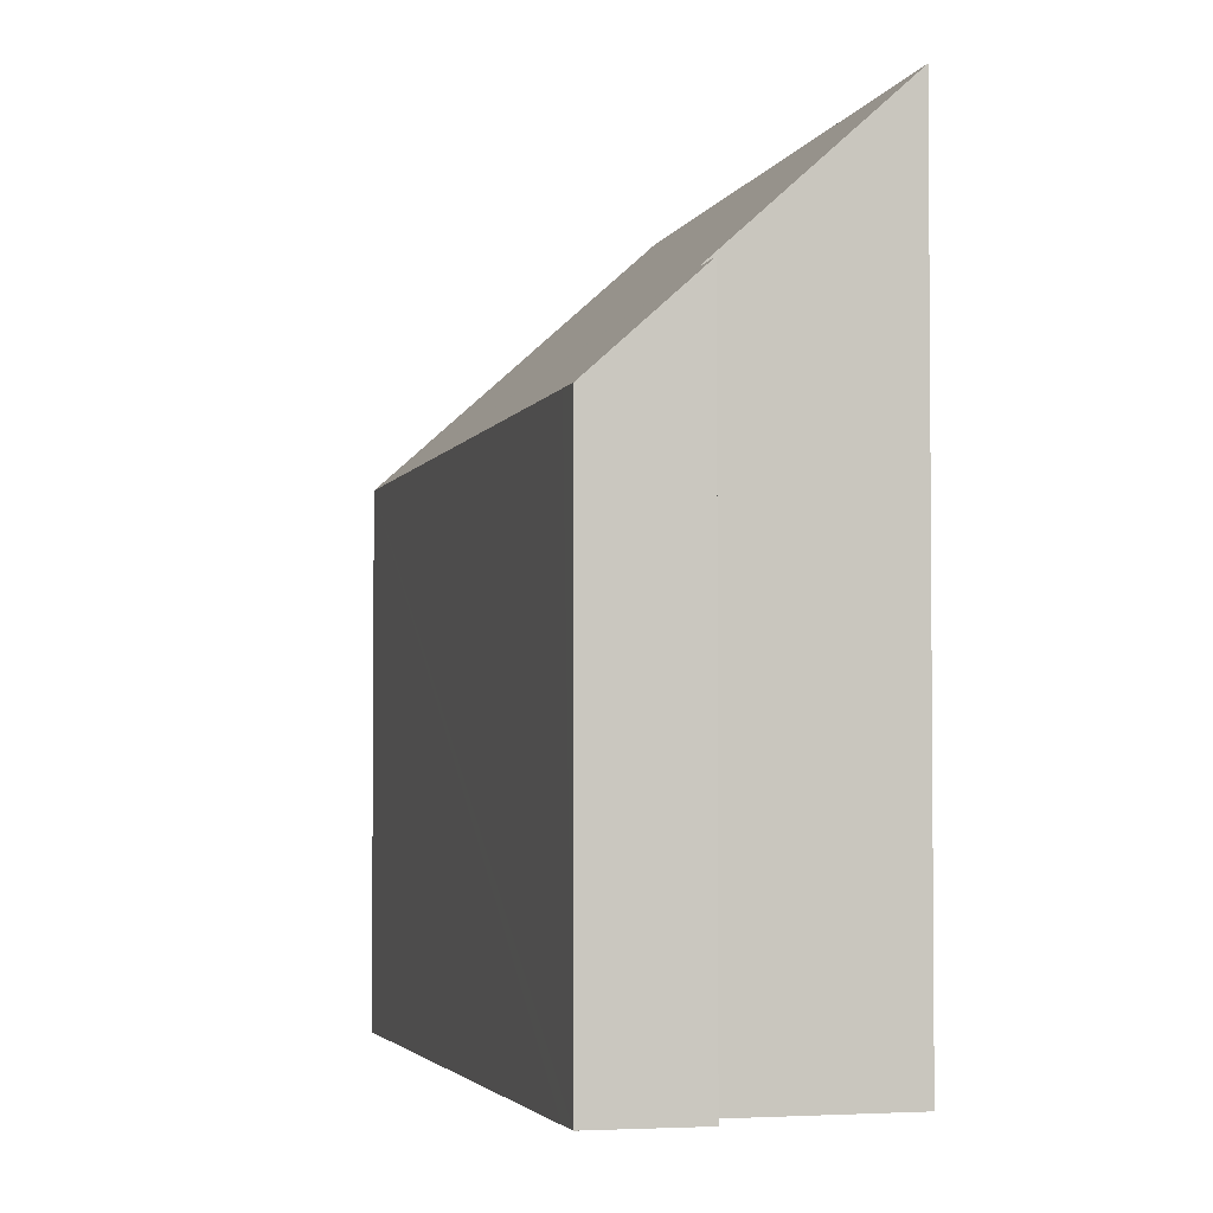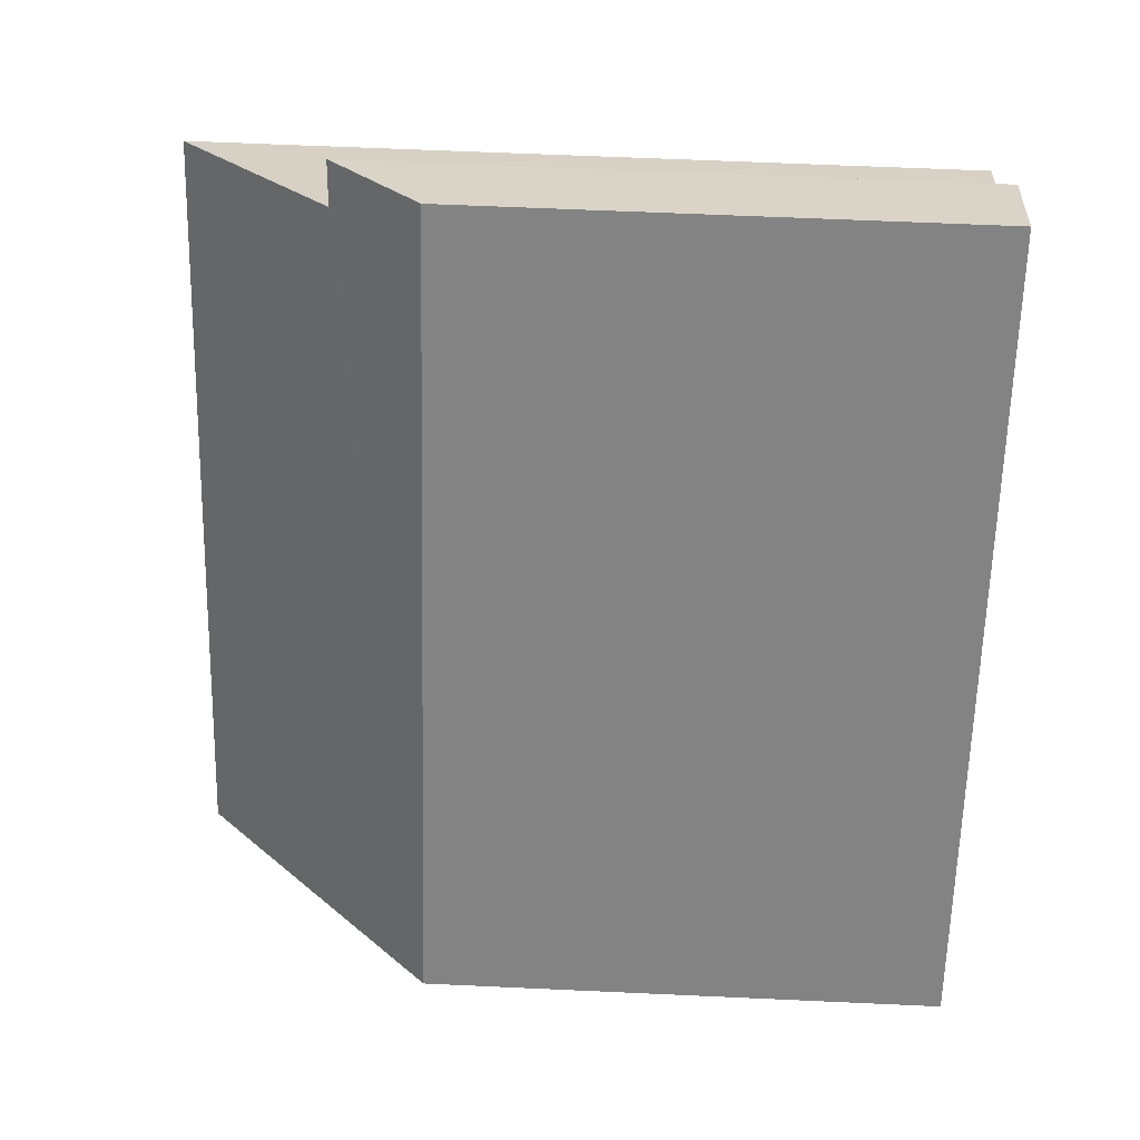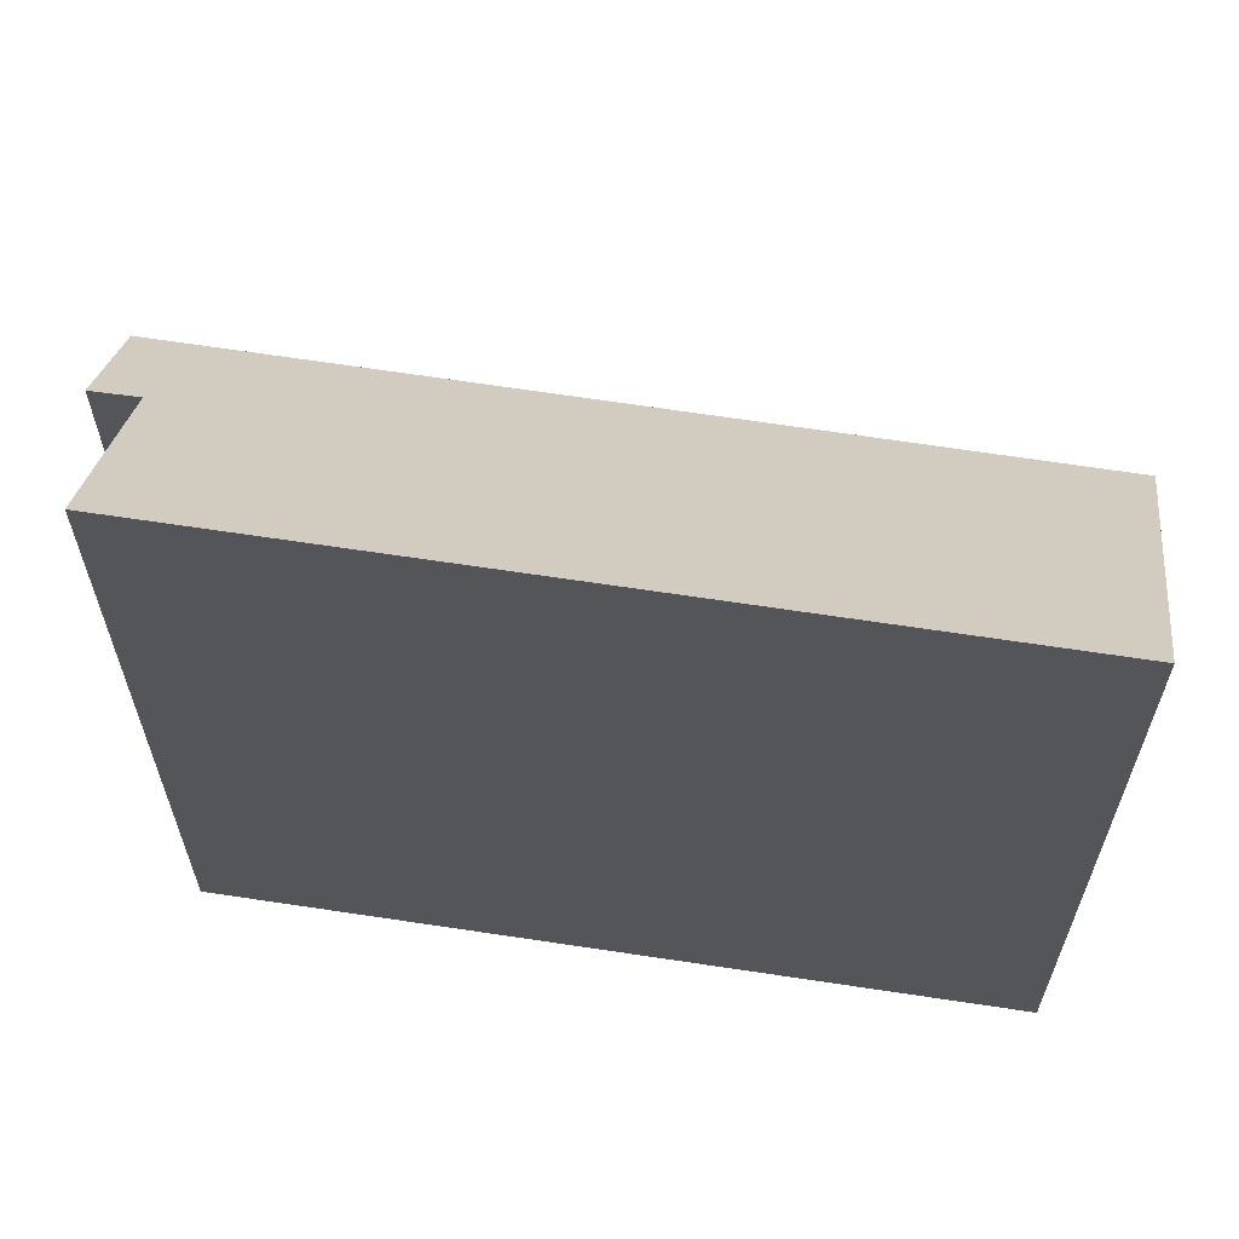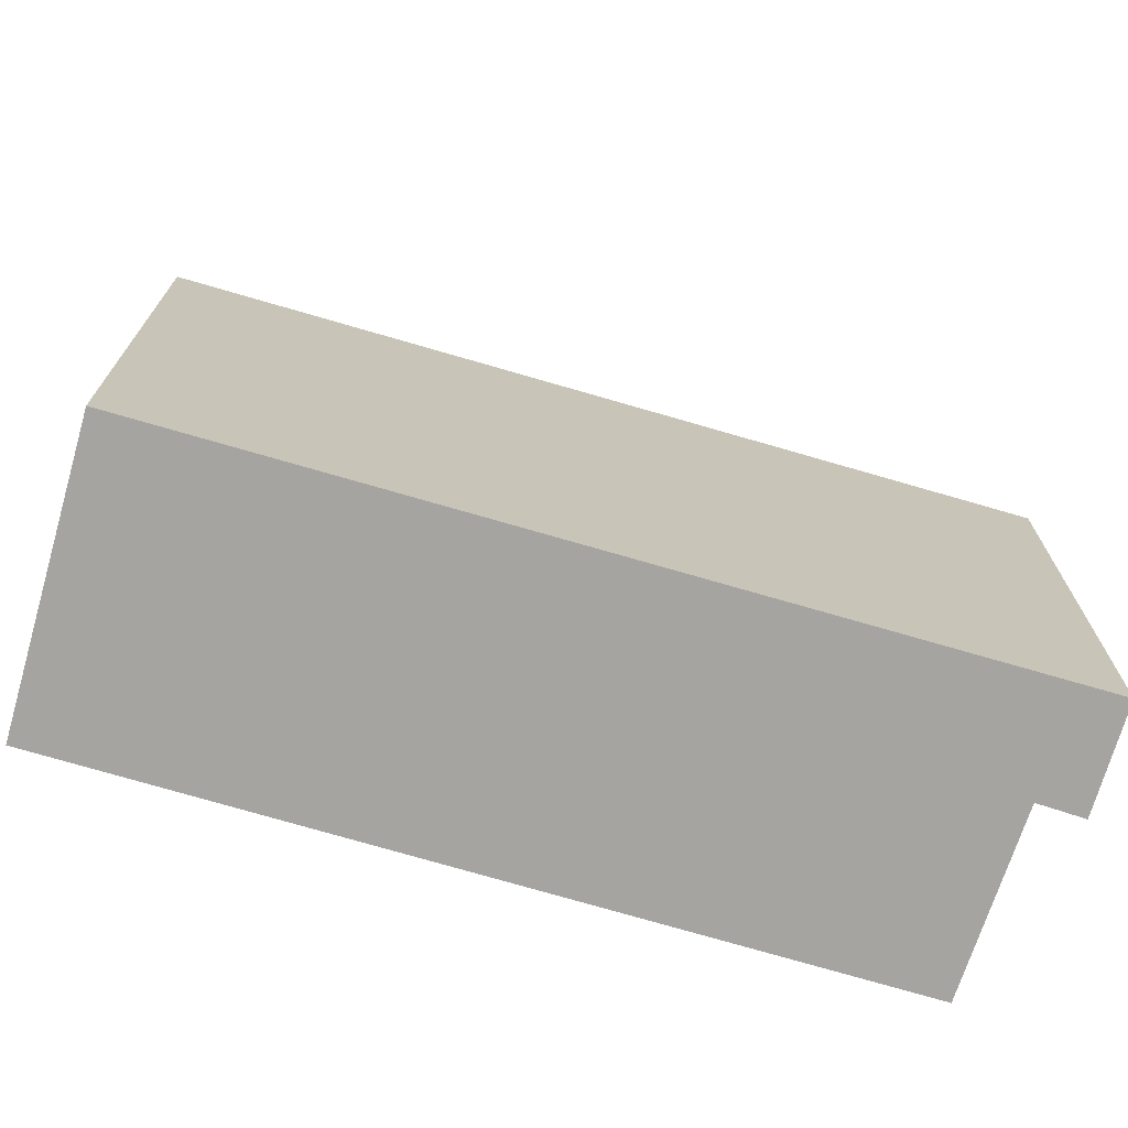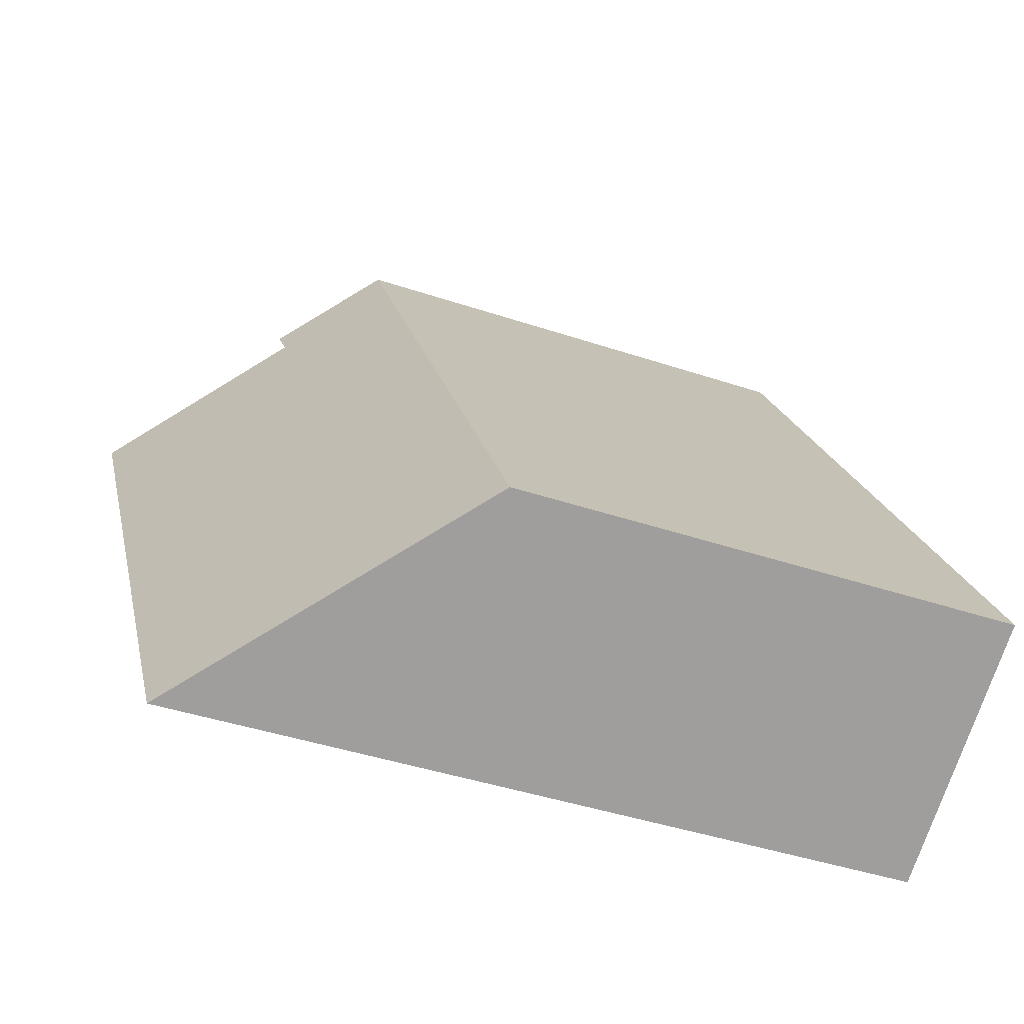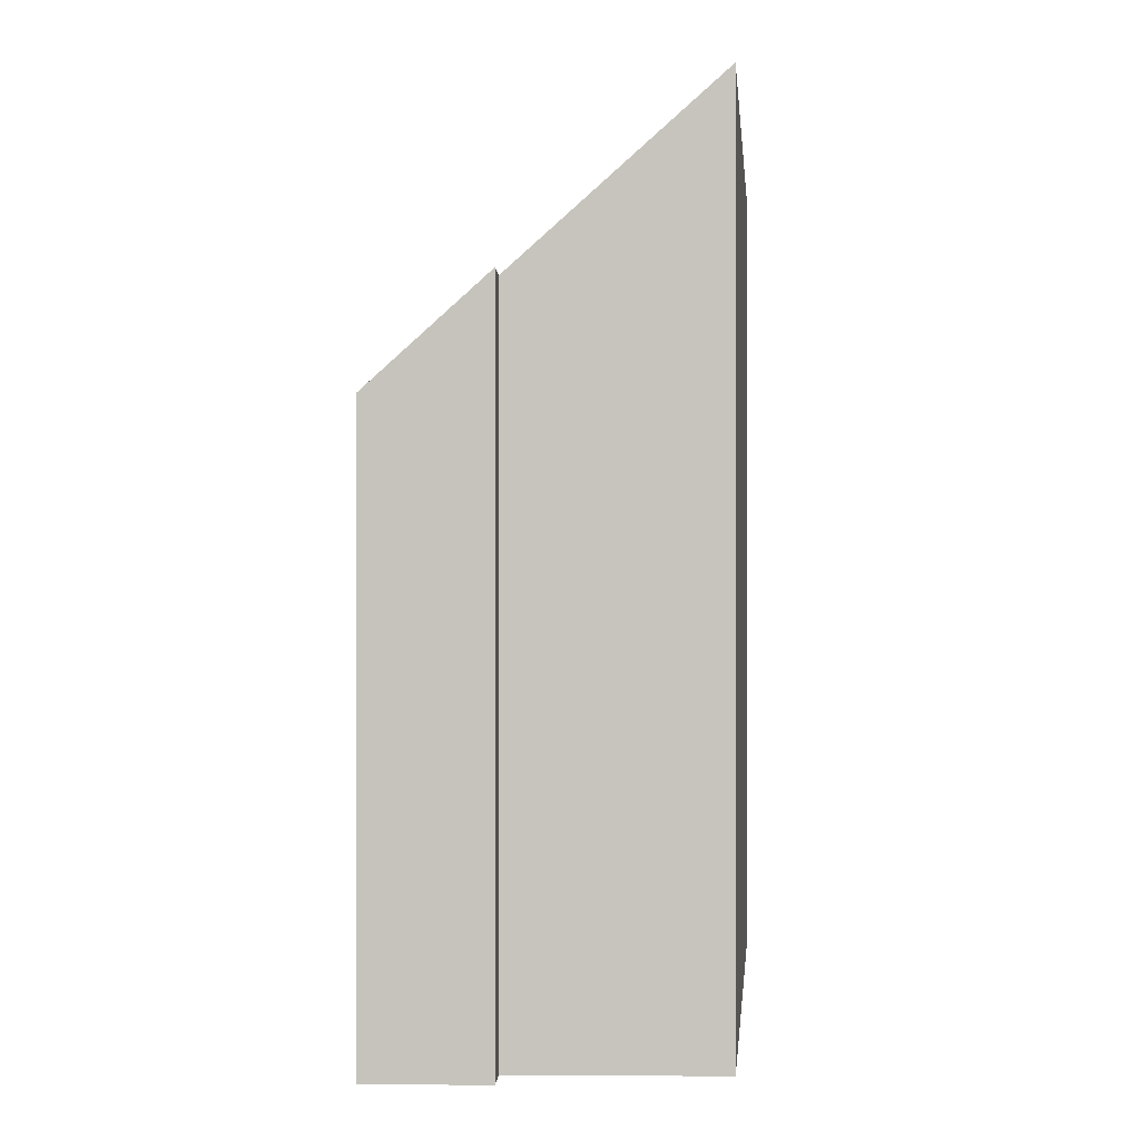
<metadata>
{"format":"obj","ext":"obj","renderer":"f3d","projection":"perspective","resolution":1024,"background":"white","views":[{"elev":-3.2,"azim":17.2,"up":"+Y"},{"elev":60.0,"azim":-87.3,"up":"+Z"},{"elev":64.9,"azim":130.1,"up":"+Y"},{"elev":-73.5,"azim":-75.0,"up":"+Y"},{"elev":-42.0,"azim":-112.0,"up":"+Z"},{"elev":-0.1,"azim":35.6,"up":"+Y"}]}
</metadata>
<code>
v  0 7.408 4.536e-16
v  9.212 11.04 7.394
v  3.45 11 -2.037
v  7.067 8.726 8.826
v  7.163 8.731 8.973
v  7.417 8.745 9.362
v  6.151 7.408 10.15
v  5.892 7.408 9.723
v  7.417 -5.733e-16 9.362
v  6.151 -6.215e-16 10.15
v  9.212 -4.528e-16 7.394
v  7.067 -5.404e-16 8.826
v  7.163 -5.494e-16 8.973
v  3.45 1.247e-16 -2.037
v  0 0 0
v  5.892 -5.954e-16 9.723
g defaultobject
f 1 2 3
f 2 1 4
f 4 1 5
f 5 1 6
f 6 1 7
f 7 1 8
f 7 9 6
f 9 7 10
f 4 11 2
f 11 4 12
f 9 5 6
f 5 9 4
f 4 9 12
f 12 9 13
f 11 3 2
f 3 11 14
f 14 1 3
f 1 14 15
f 8 10 7
f 10 8 1
f 10 1 16
f 16 1 15
f 11 15 14
f 15 11 12
f 15 12 16
f 16 12 13
f 16 13 9
f 16 9 10

</code>
